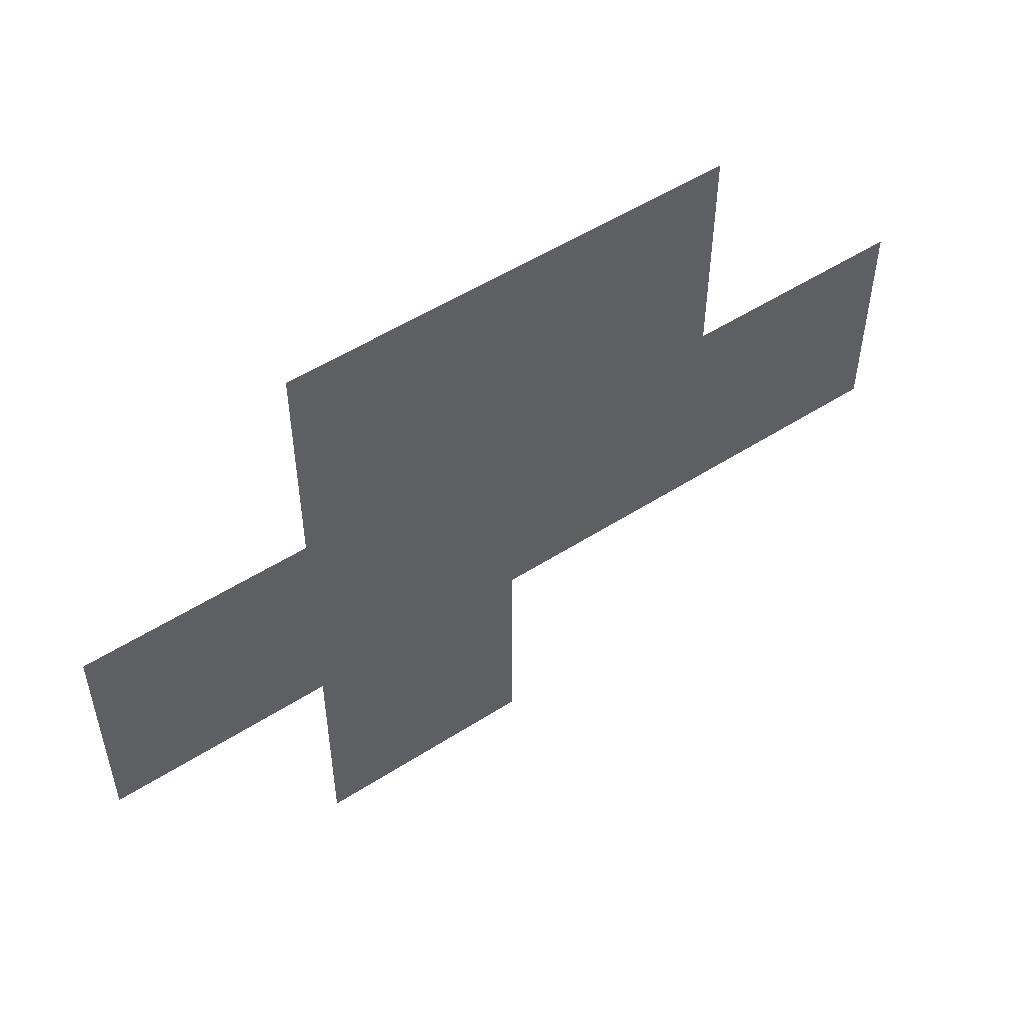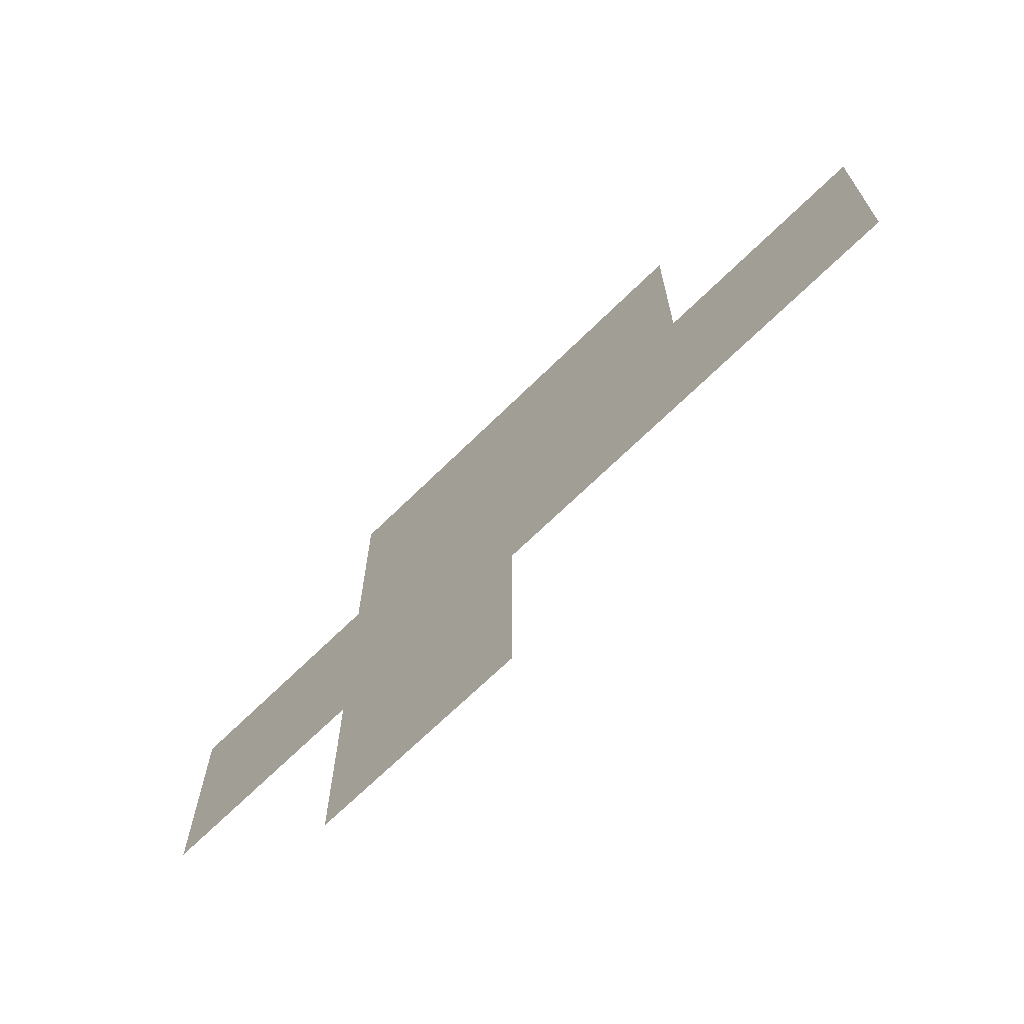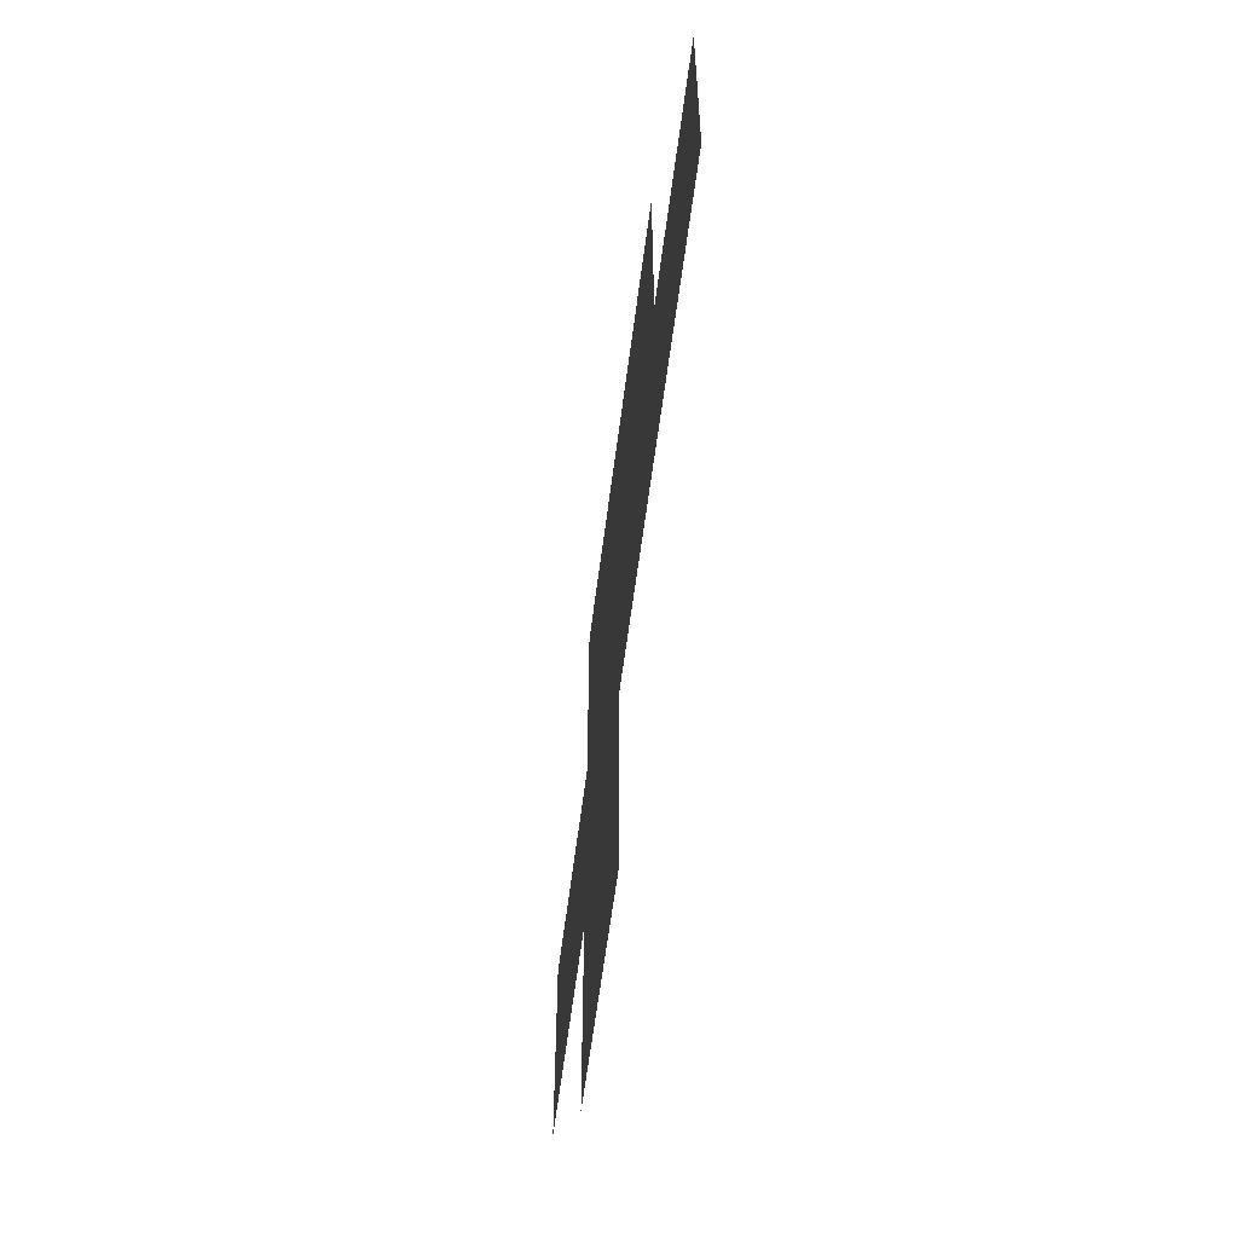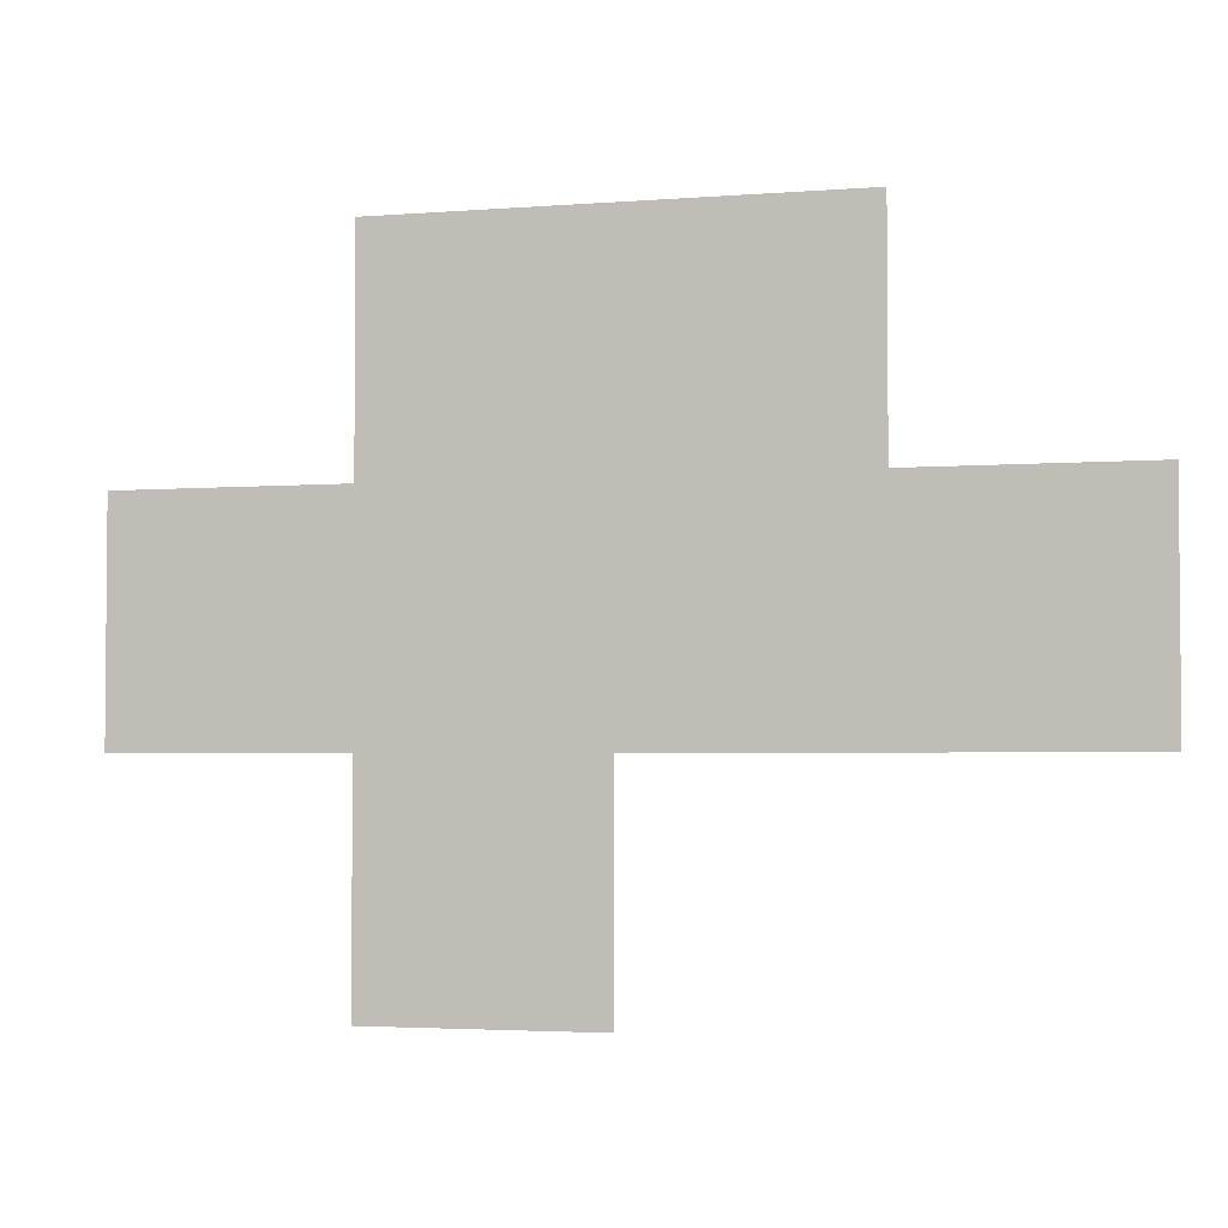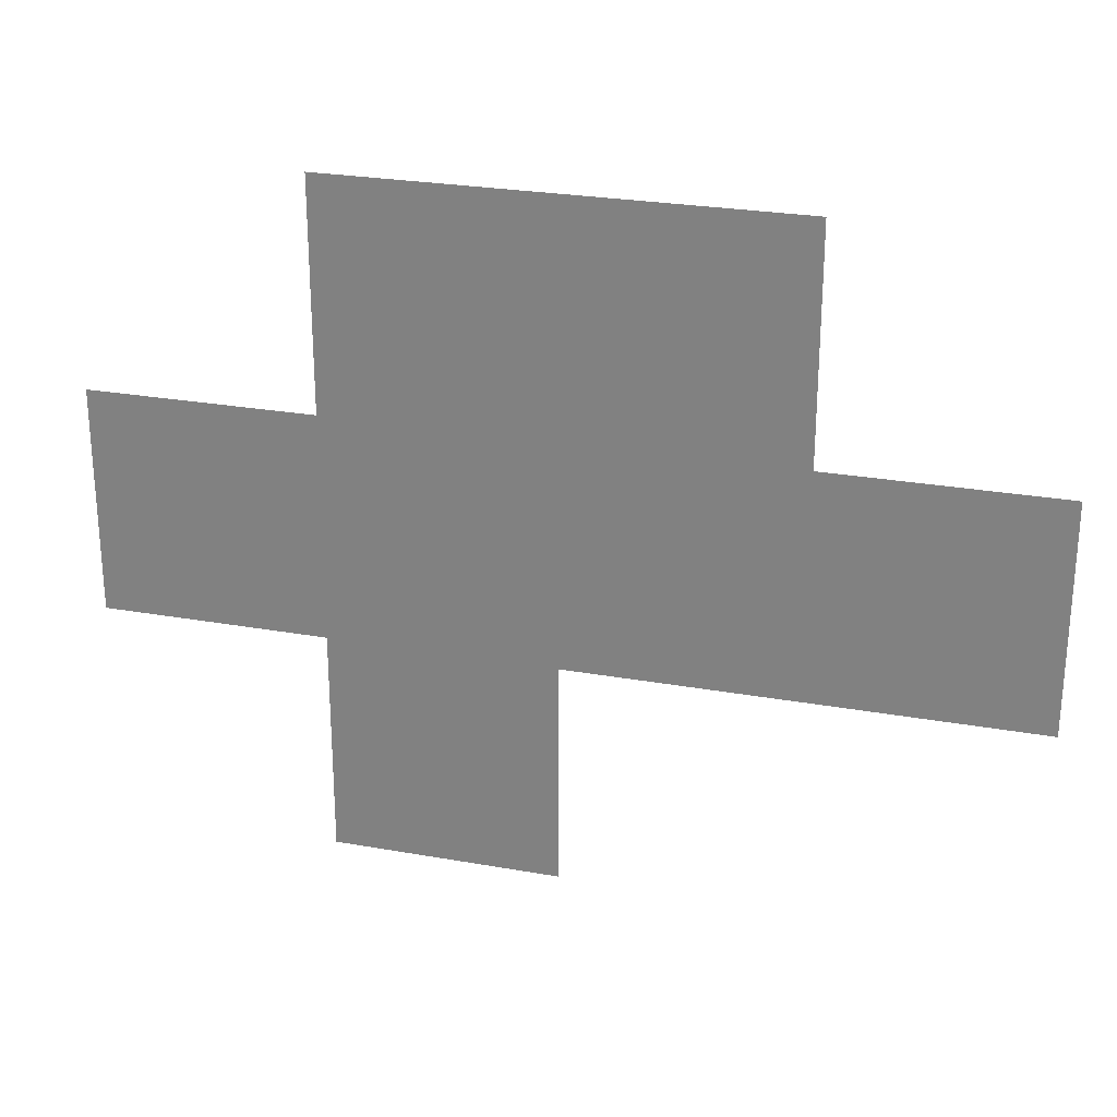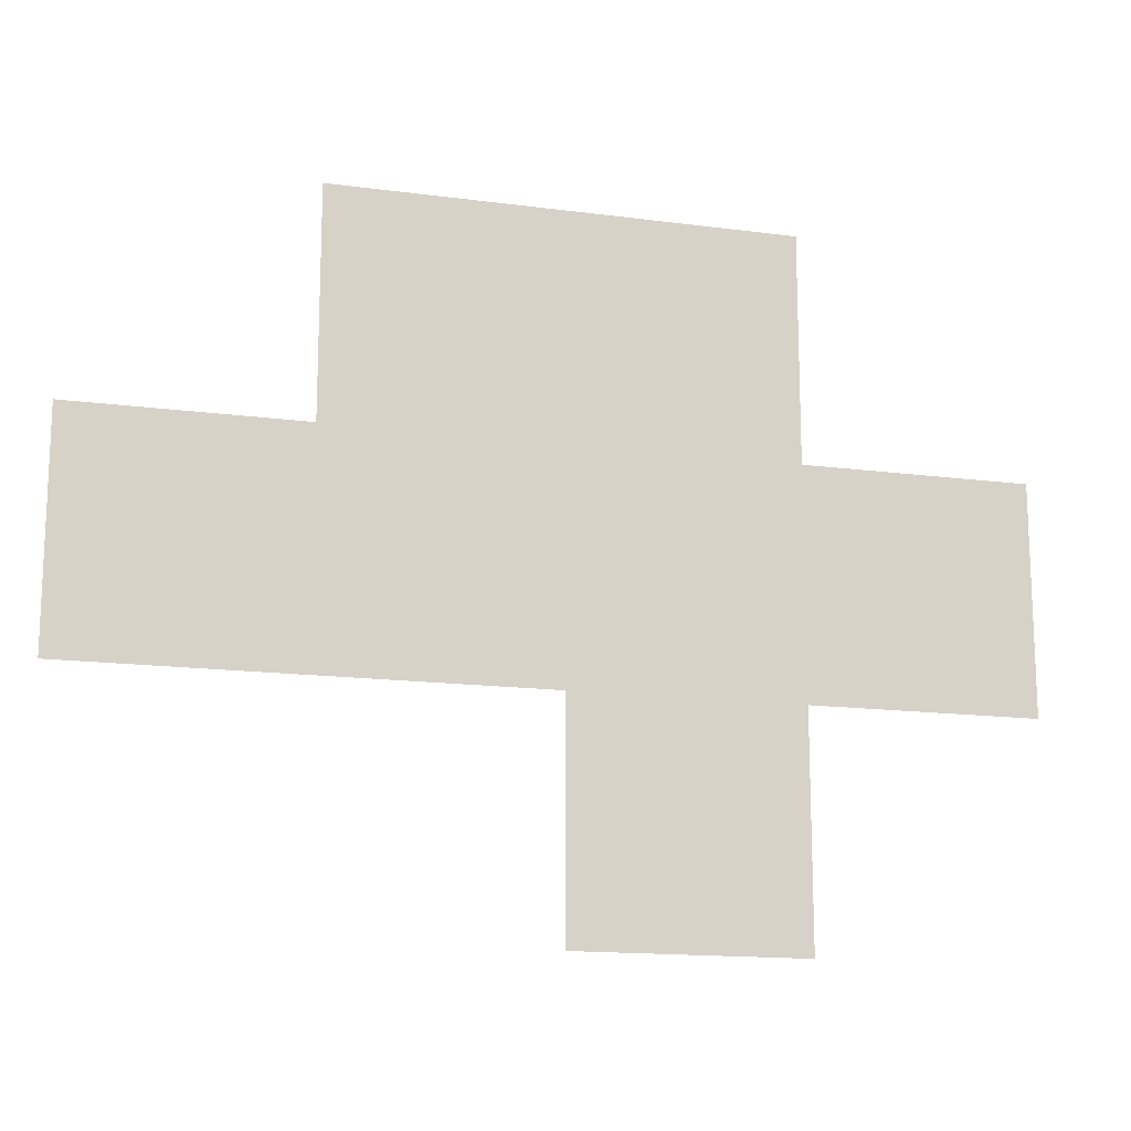
<metadata>
{"format":"obj","ext":"obj","renderer":"f3d","projection":"perspective","resolution":1024,"background":"white","views":[{"elev":52.2,"azim":145.3,"up":"+Y"},{"elev":-68.9,"azim":-135.5,"up":"+Y"},{"elev":-59.2,"azim":-97.2,"up":"+Y"},{"elev":-3.2,"azim":-164.8,"up":"+Y"},{"elev":26.1,"azim":-164.2,"up":"+Y"},{"elev":-15.3,"azim":-15.7,"up":"+Y"}]}
</metadata>
<code>
v 5.5 8.5 0
v 5.5 9.5 0
v 6.5 8.5 0
v 6.5 9.5 0
v 6.5 10.5 0
v 7.5 7.5 0
v 7.5 8.5 0
v 7.5 9.5 0
v 7.5 10.5 0
v 8.5 7.5 0
v 8.5 8.5 0
v 8.5 9.5 0
v 8.5 10.5 0
v 9.5 8.5 0
v 9.5 9.5 0
f 1 4 2
f 1 3 4
f 3 8 4
f 3 7 8
f 7 12 8
f 7 11 12
f 11 15 12
f 11 14 15
f 6 11 7
f 6 10 11
f 8 13 9
f 8 12 13
f 4 9 5
f 4 8 9

</code>
